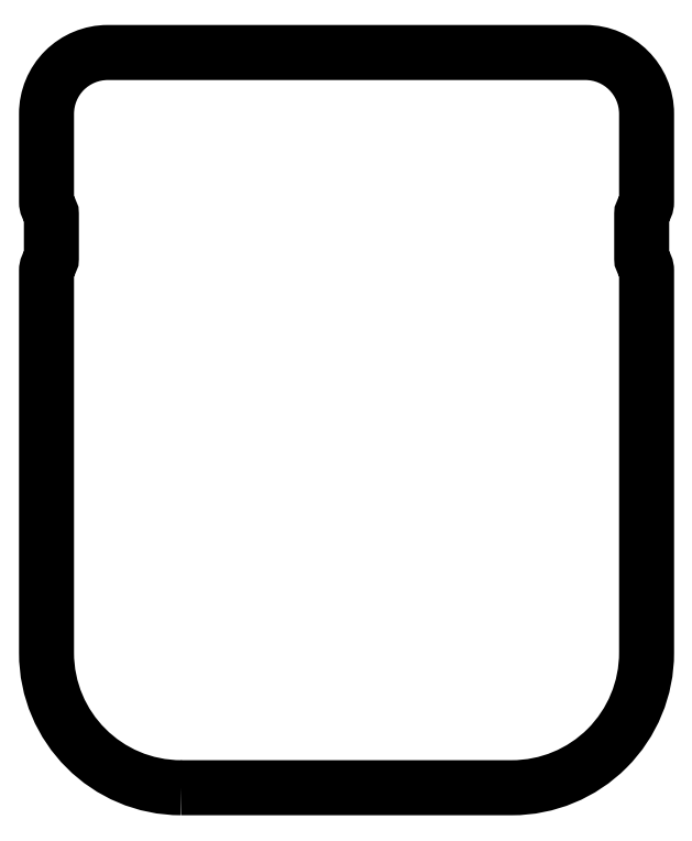
<metadata>
{"format":"dxf","ext":"dxf","renderer":"ezdxf+matplotlib","layout":"modelspace","background":"white","min_lineweight":24,"dpi":150}
</metadata>
<code>
0
SECTION
2
ENTITIES
0
LWPOLYLINE
8
0
90
20
70
1
43
0
10
91.31
20
-8.882e-15
42
-0.4142
10
36.31
20
55
10
36.31
20
211
42
-0.1963
10
37.74
20
214.5
42
0.1963
10
38.31
20
215.9
10
38.31
20
234.1
42
0.1963
10
37.74
20
235.5
42
-0.1963
10
36.31
20
239
10
36.31
20
275
42
-0.4142
10
61.31
20
300
10
256.3
20
300
42
-0.4142
10
281.3
20
275
10
281.3
20
239
42
-0.1963
10
279.9
20
235.5
42
0.1963
10
279.3
20
234.1
10
279.3
20
215.9
42
0.1963
10
279.9
20
214.5
42
-0.1963
10
281.3
20
211
10
281.3
20
55
42
-0.4142
10
226.3
20
0
0
ENDSEC
0
EOF

</code>
